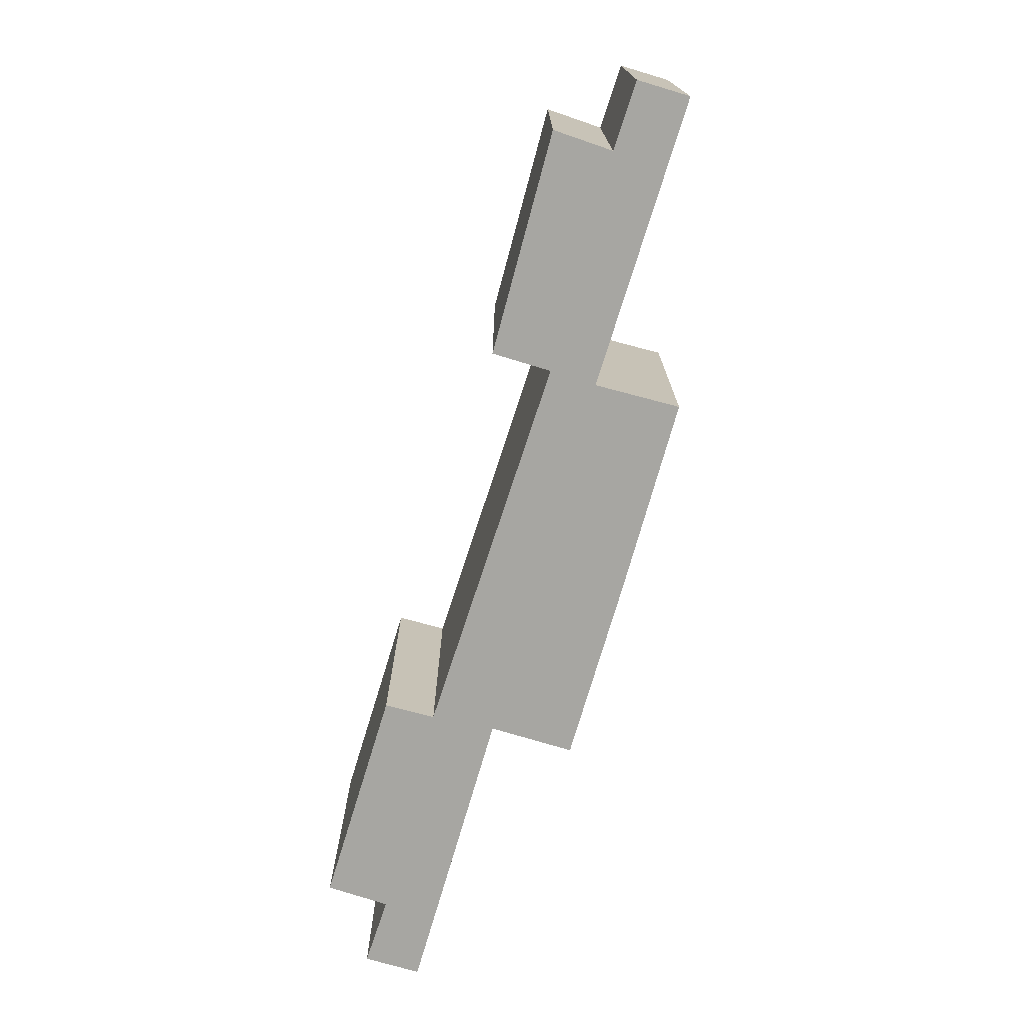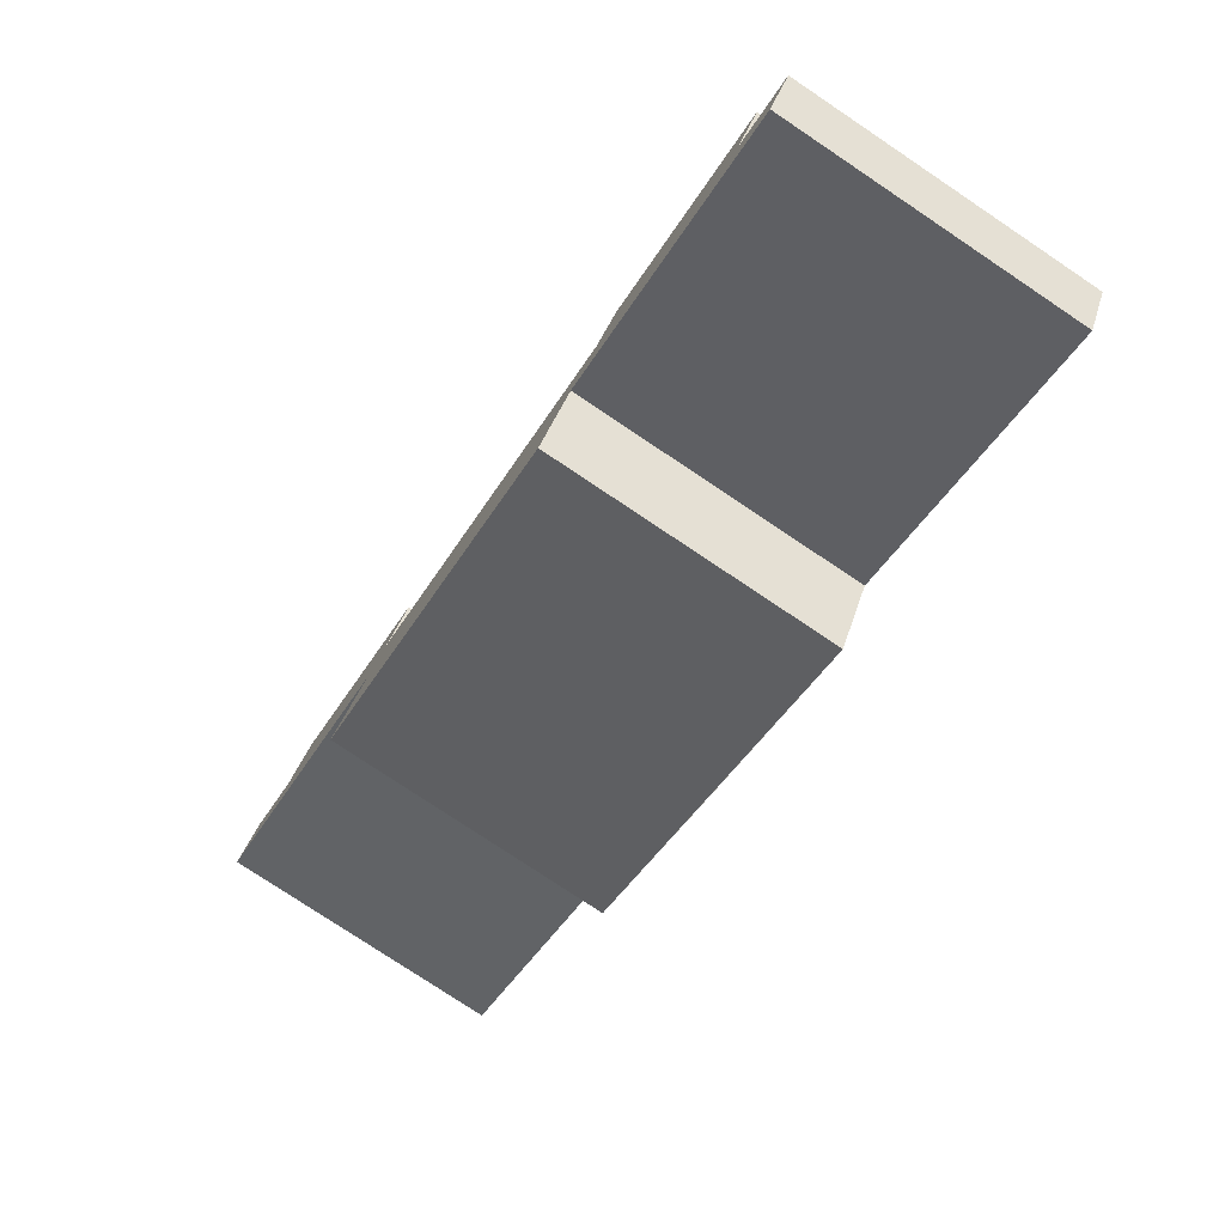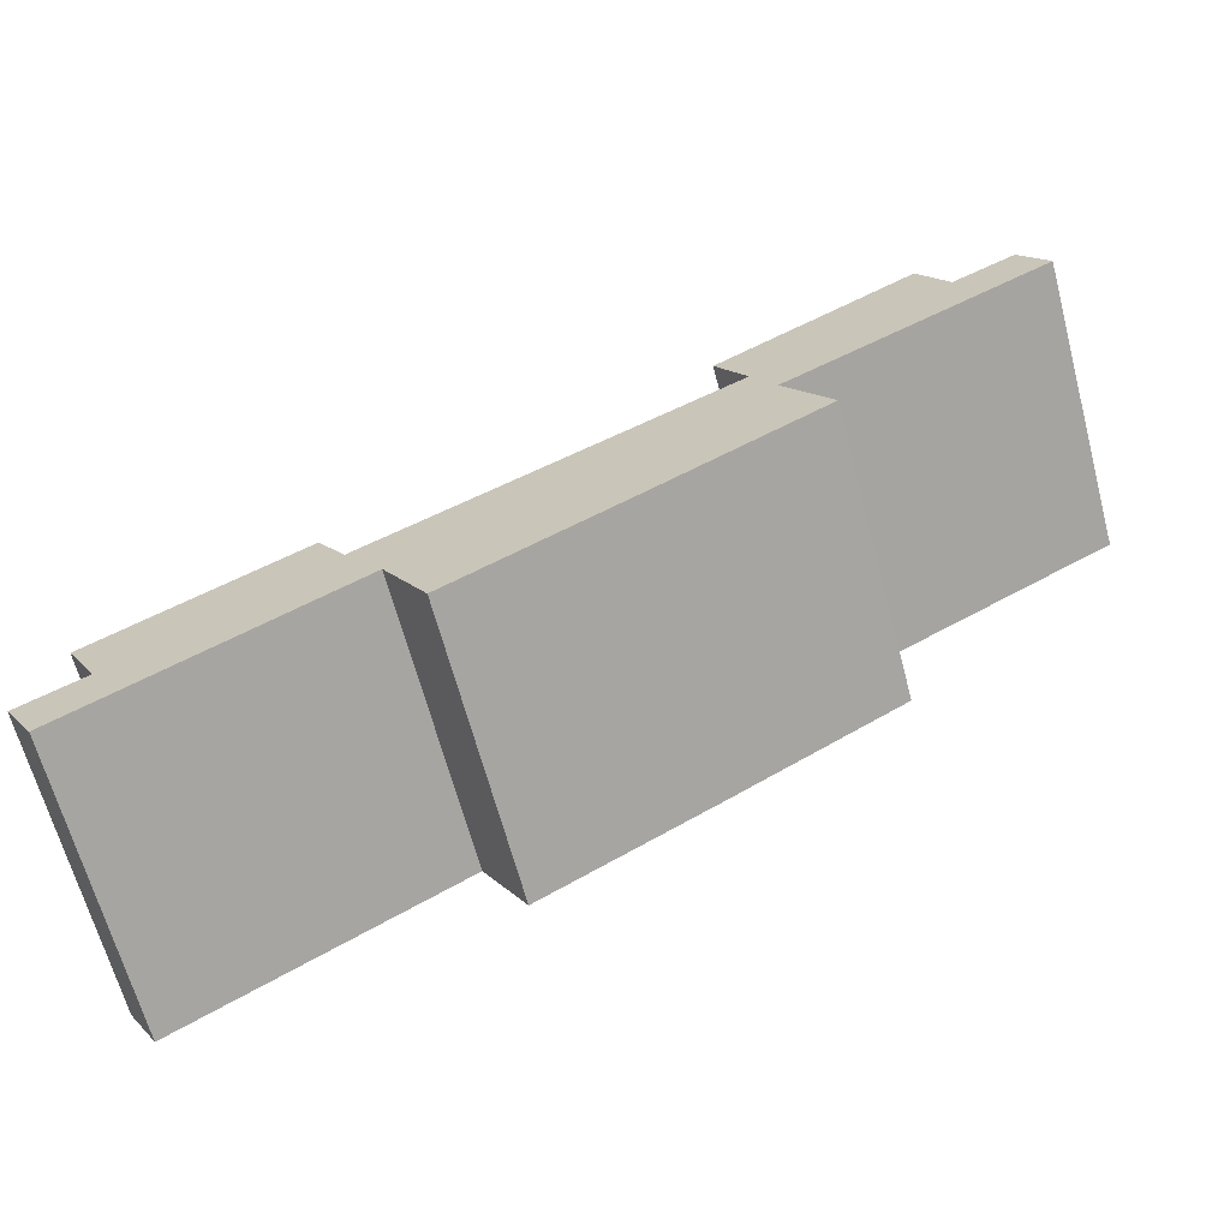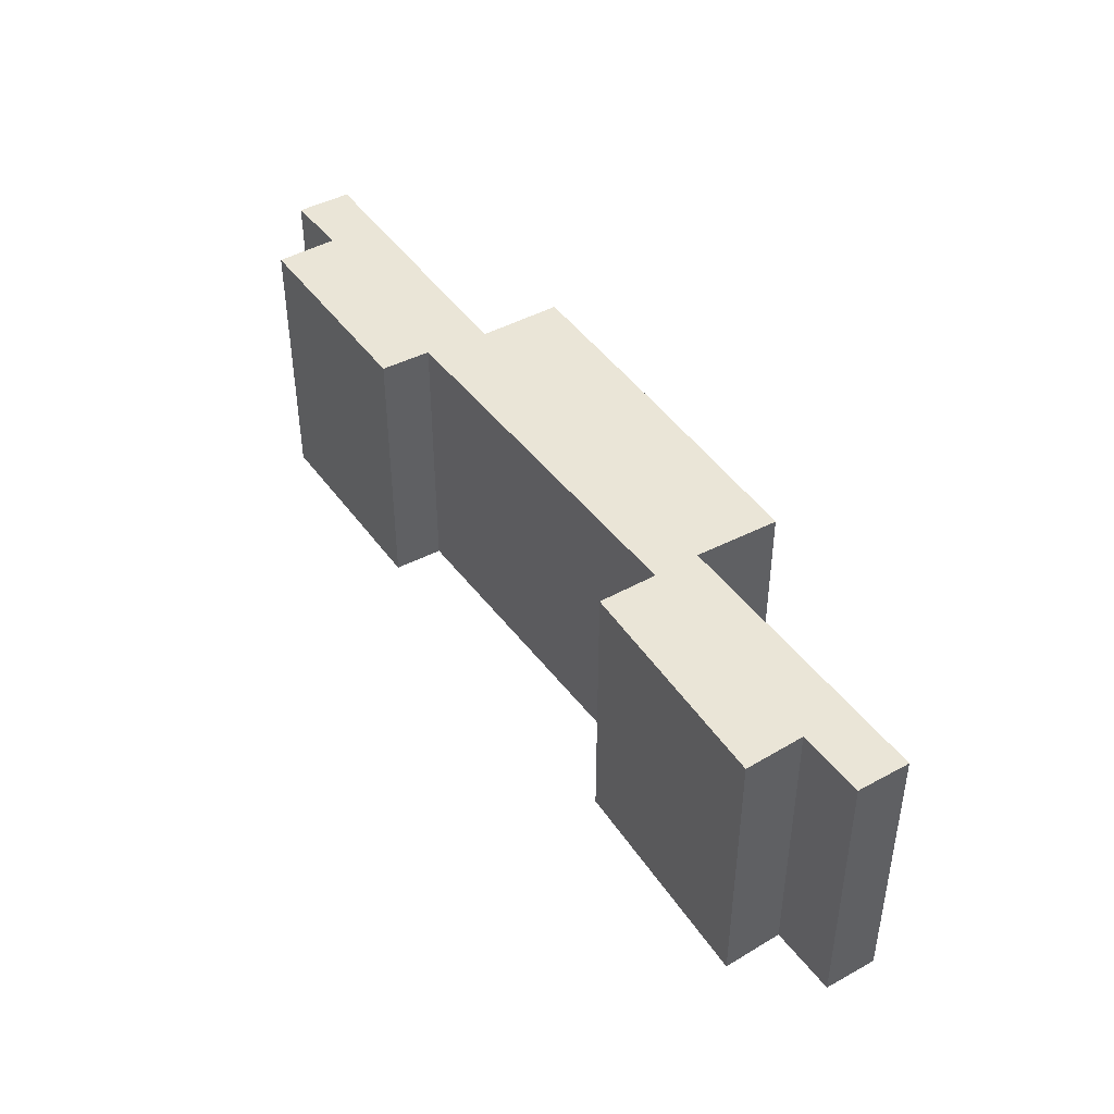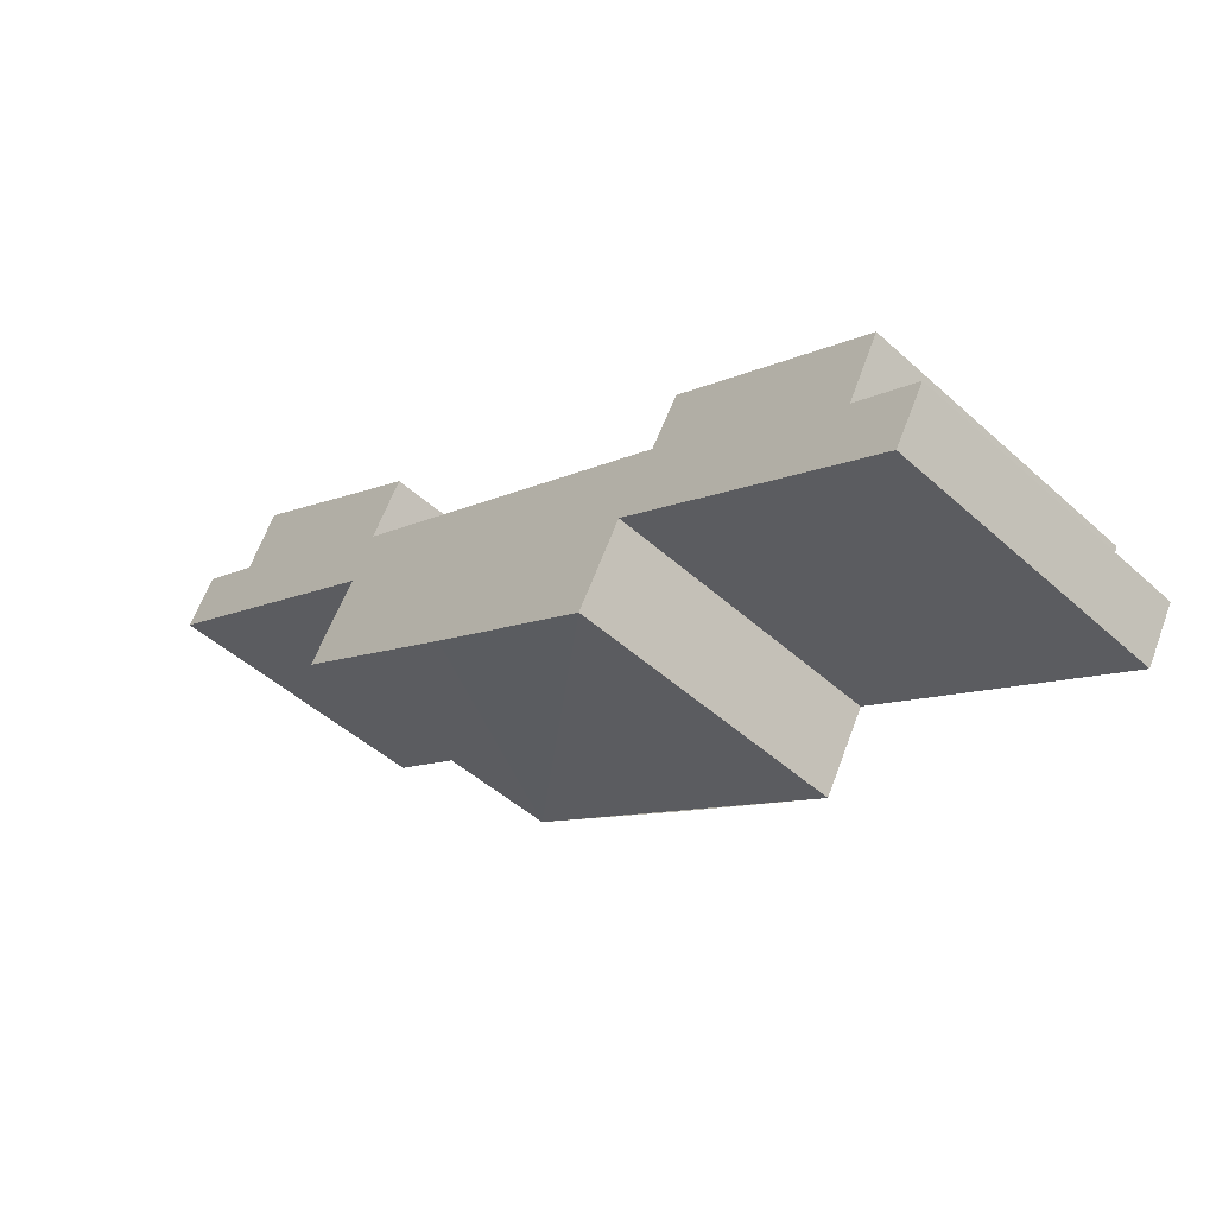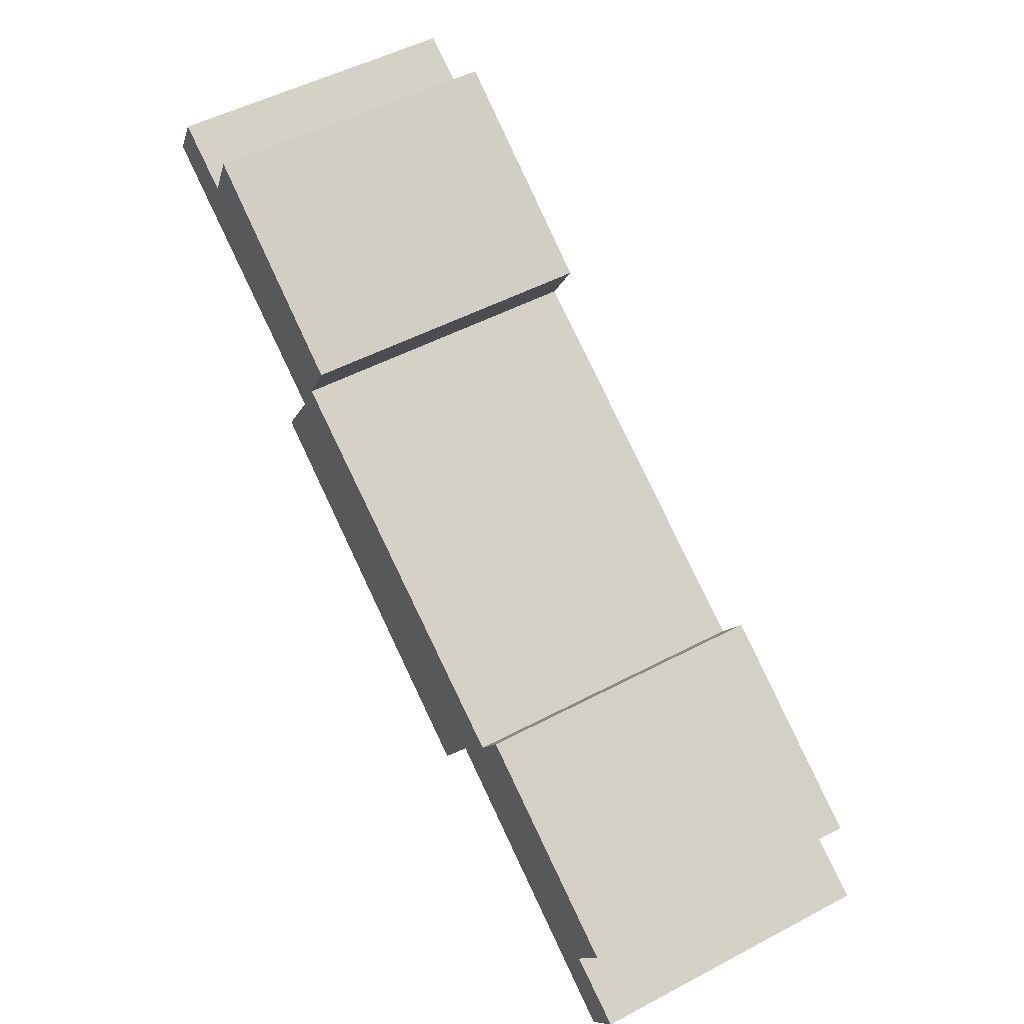
<metadata>
{"format":"obj","ext":"obj","renderer":"f3d","projection":"perspective","resolution":1024,"background":"white","views":[{"elev":-74.0,"azim":43.5,"up":"+Y"},{"elev":-78.5,"azim":-123.7,"up":"+Z"},{"elev":-66.3,"azim":15.0,"up":"+Z"},{"elev":44.0,"azim":27.4,"up":"+Y"},{"elev":-48.5,"azim":-135.1,"up":"+Z"},{"elev":51.7,"azim":-119.7,"up":"+Z"}]}
</metadata>
<code>
v  5.765 7.201 5.086
v  6.453 7.201 3.961
v  0.805 7.201 2.284
v  19.53 7.201 13.16
v  20.27 7.201 11.75
v  14.54 7.201 10.11
v  0 7.201 4.409e-16
v  7.393 7.201 2.611
v  0.742 7.201 -1.276
v  1.581 7.201 0.842
v  15.31 7.201 8.748
v  12.67 7.201 3.136
v  15.9 7.201 7.677
v  17.07 7.201 5.766
v  22.56 7.201 11.41
v  21.87 7.201 12.62
v  8.482 7.201 0.698
v  21.87 -7.726e-16 12.62
v  22.56 -6.987e-16 11.41
v  15.9 -4.701e-16 7.677
v  17.07 -3.531e-16 5.766
v  5.765 -3.114e-16 5.086
v  6.453 -2.425e-16 3.961
v  19.53 -8.058e-16 13.16
v  20.27 -7.195e-16 11.75
v  8.482 -4.274e-17 0.698
v  12.67 -1.92e-16 3.136
v  7.393 -1.599e-16 2.611
v  0.742 7.813e-17 -1.276
v  0 0 0
v  1.581 -5.156e-17 0.842
v  0.805 -1.399e-16 2.284
v  15.31 -5.357e-16 8.748
v  14.54 -6.189e-16 10.11
g defaultobject
f 1 2 3
f 4 5 6
f 7 8 9
f 8 7 10
f 8 10 3
f 8 3 2
f 8 2 11
f 8 11 12
f 12 11 13
f 12 13 14
f 13 11 15
f 15 11 6
f 15 6 5
f 15 5 16
f 12 17 8
f 18 15 16
f 15 18 19
f 20 14 13
f 14 20 21
f 22 2 1
f 2 22 23
f 24 5 4
f 5 24 25
f 19 13 15
f 13 19 20
f 21 12 14
f 12 21 17
f 17 21 26
f 26 21 27
f 28 9 8
f 9 28 29
f 26 8 17
f 8 26 28
f 29 7 9
f 7 29 30
f 31 3 10
f 3 31 32
f 33 6 11
f 6 33 34
f 30 10 7
f 10 30 31
f 32 1 3
f 1 32 22
f 23 11 2
f 11 23 33
f 34 4 6
f 4 34 24
f 25 16 5
f 16 25 18
f 27 28 26
f 28 30 29
f 30 28 31
f 31 28 32
f 32 28 23
f 23 28 33
f 33 28 27
f 33 27 20
f 20 27 21
f 33 20 19
f 33 19 34
f 34 19 25
f 25 19 18
f 24 34 25
f 22 32 23

</code>
